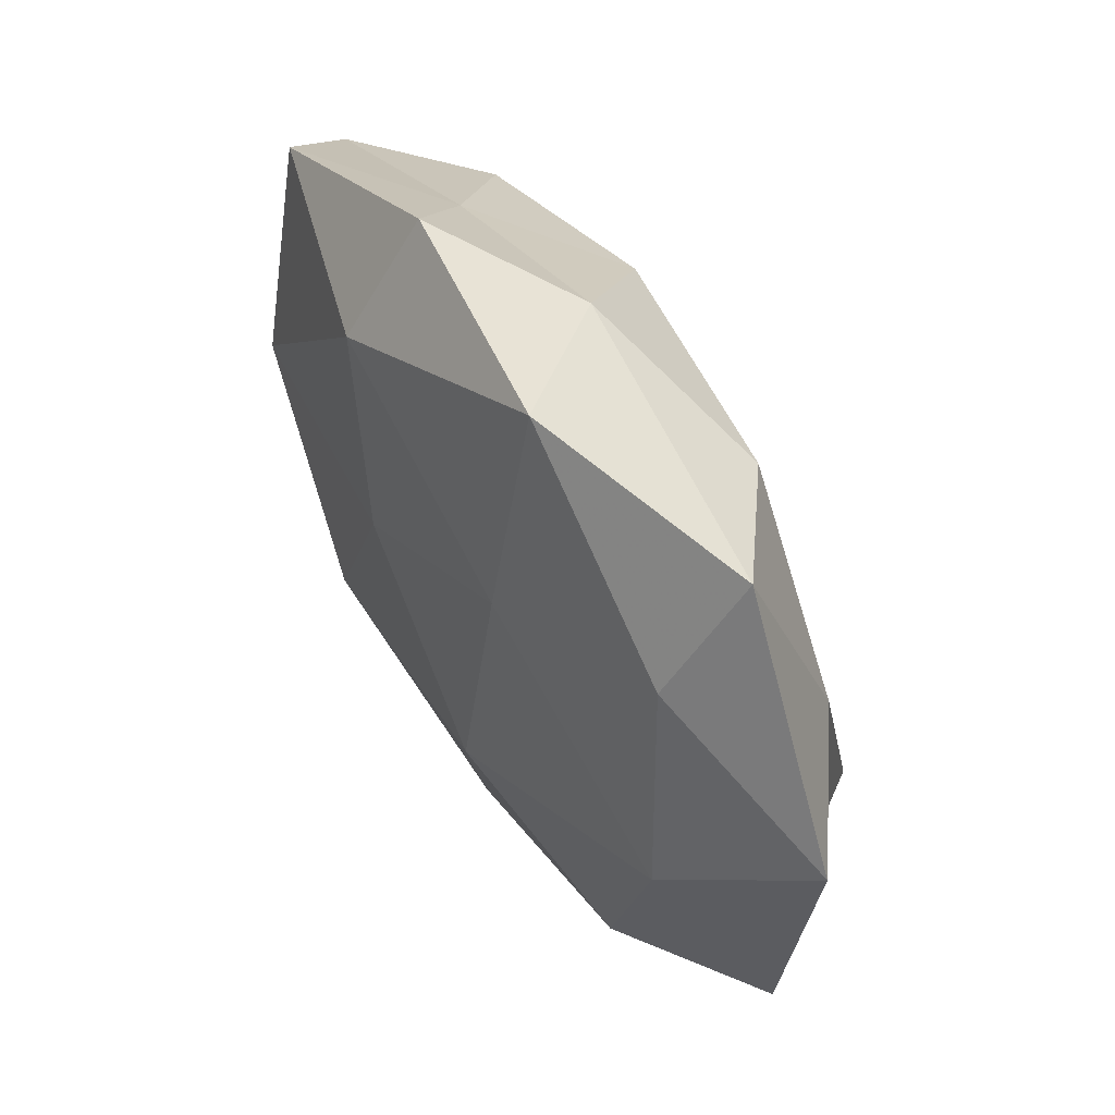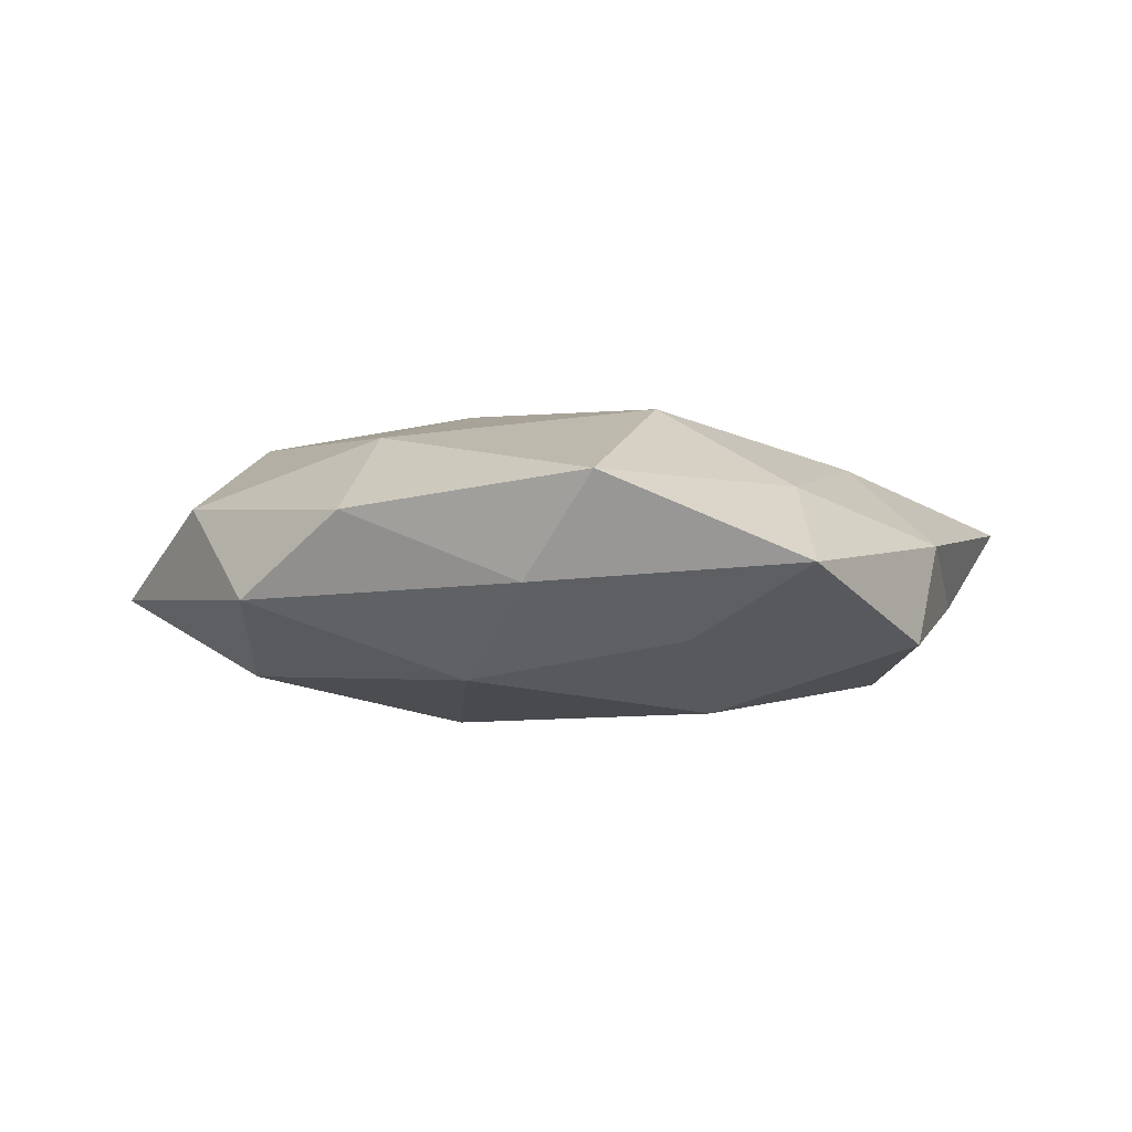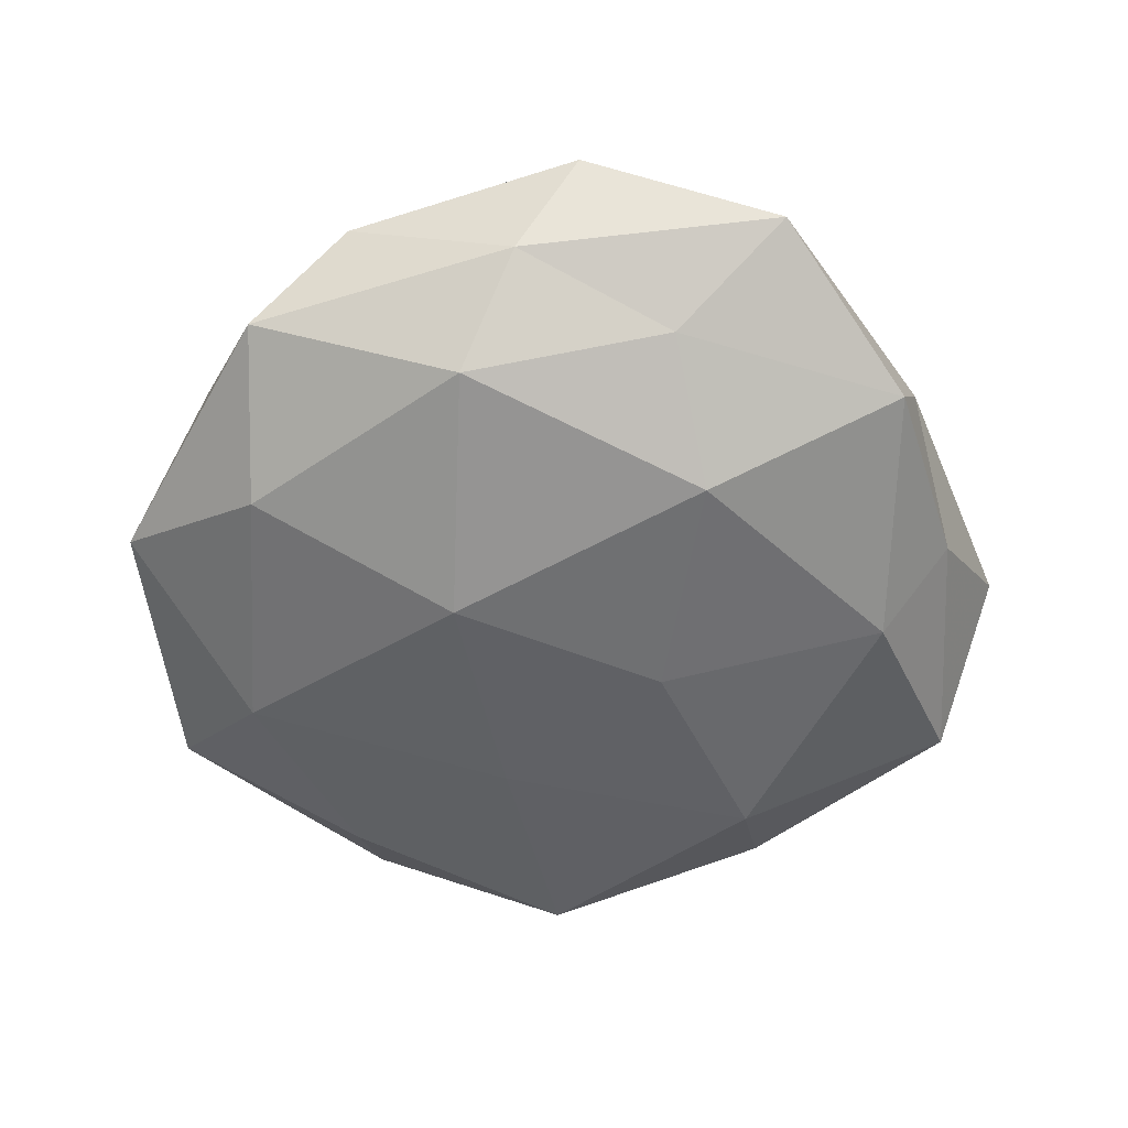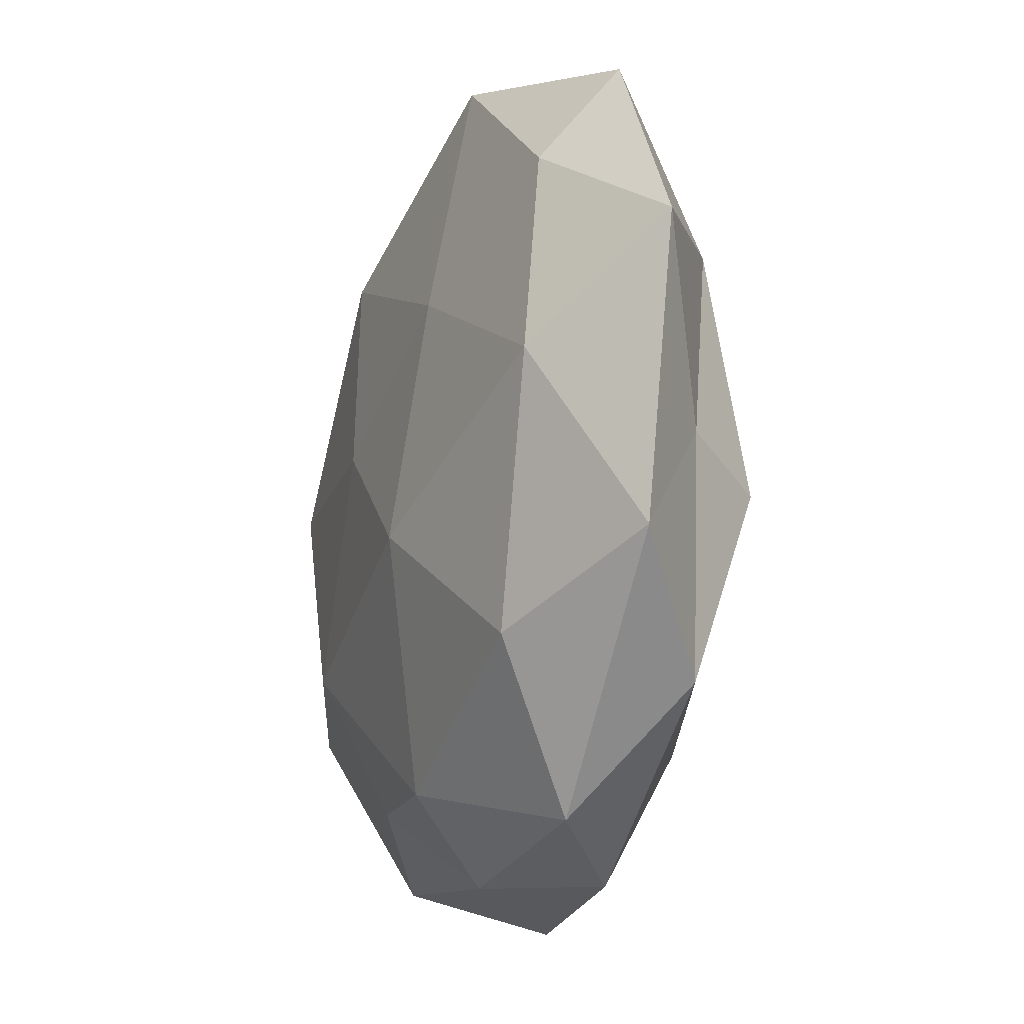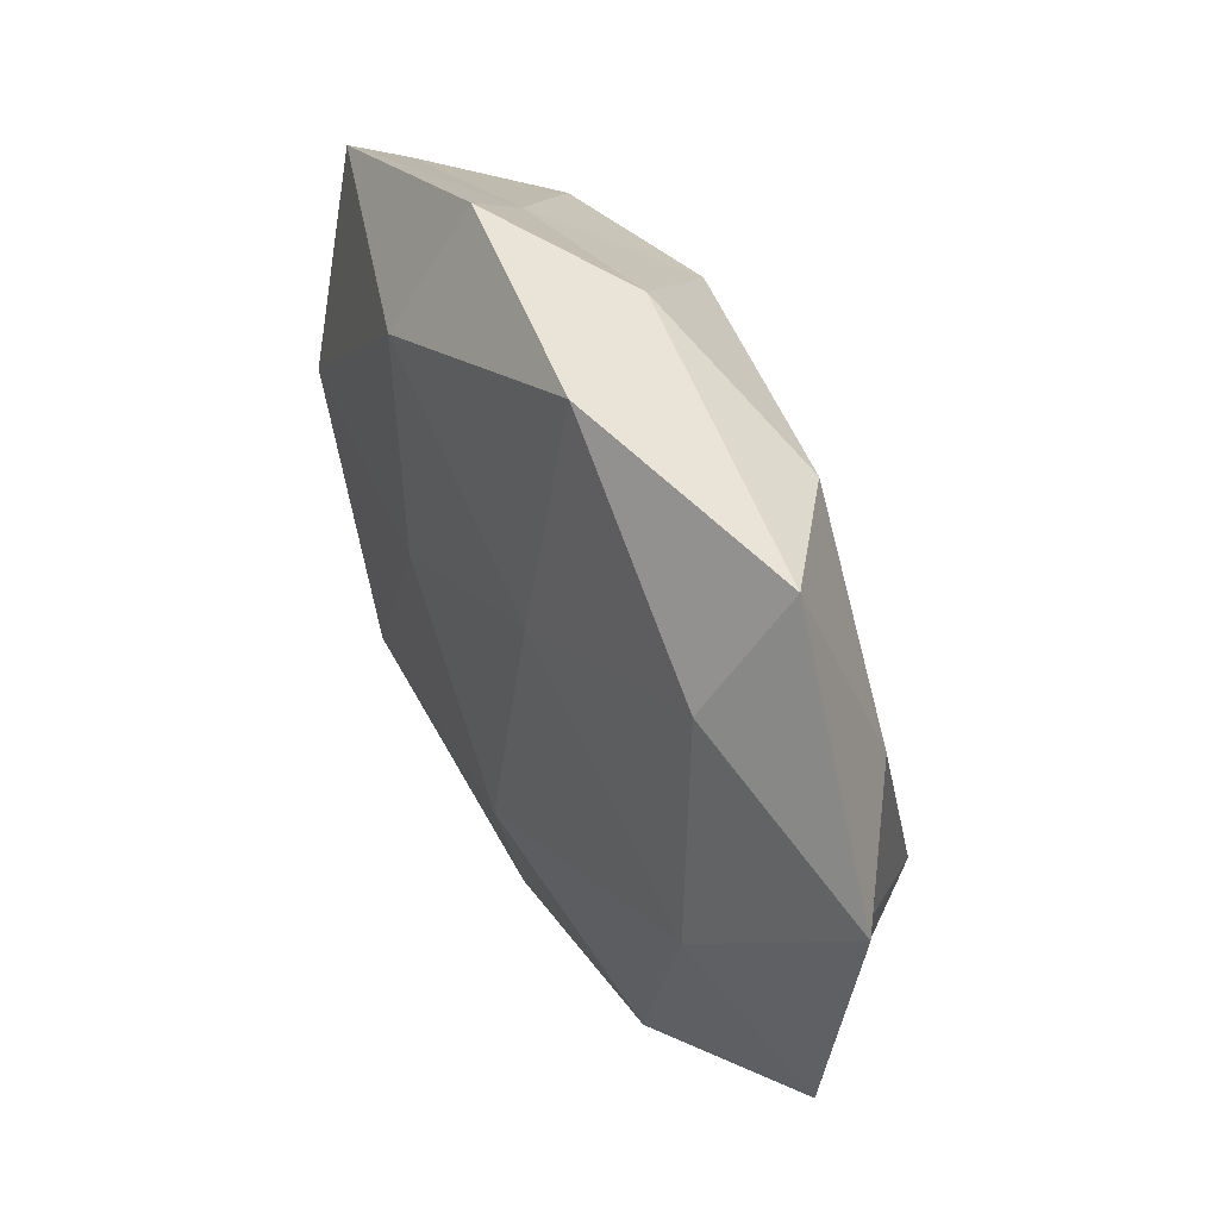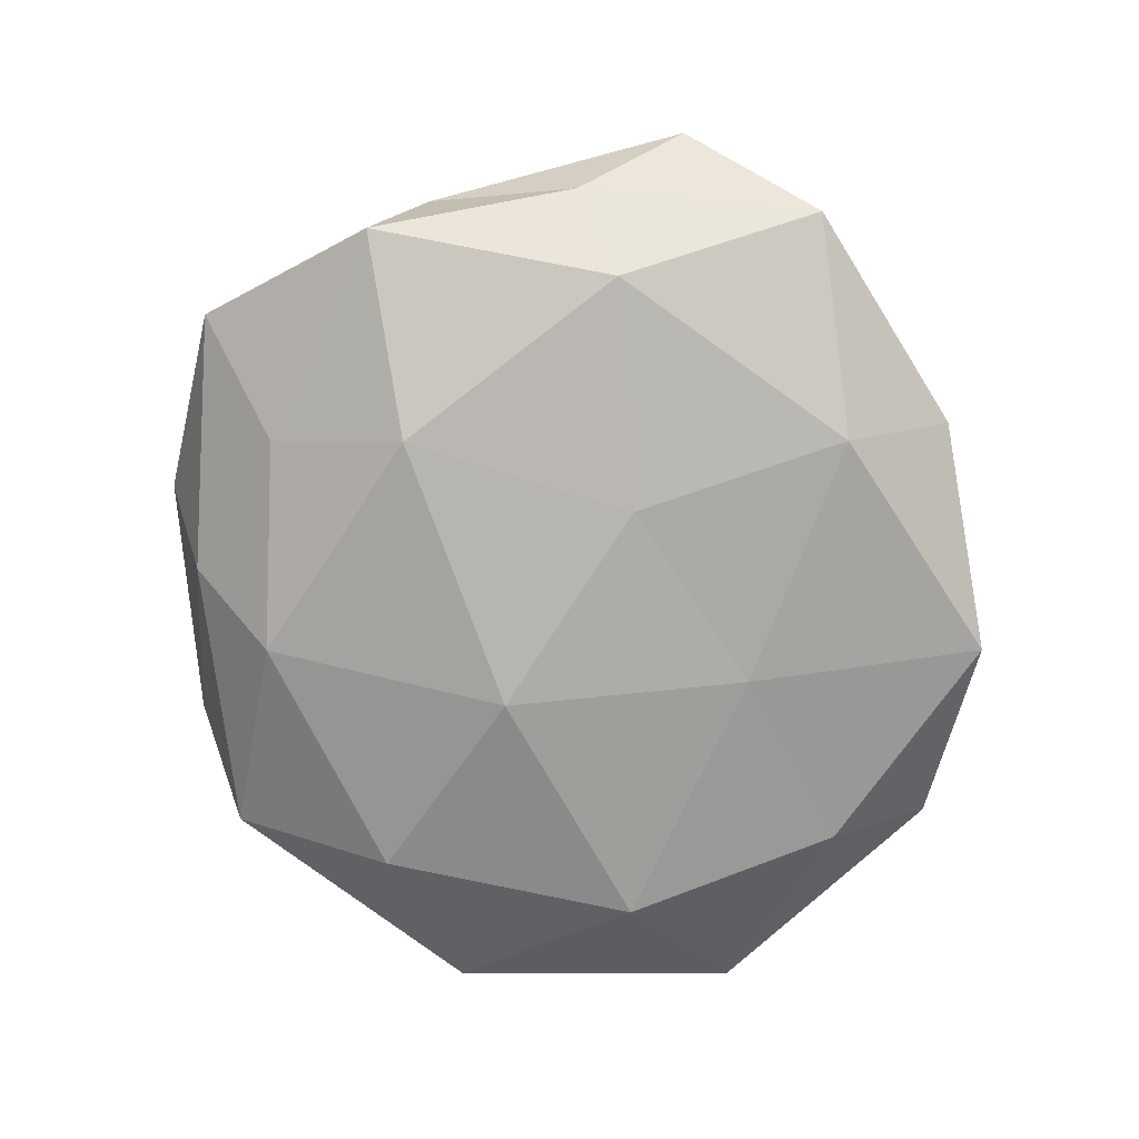
<metadata>
{"format":"obj","ext":"obj","renderer":"f3d","projection":"perspective","resolution":1024,"background":"white","views":[{"elev":61.7,"azim":-121.9,"up":"+Y"},{"elev":-2.3,"azim":7.8,"up":"+Z"},{"elev":-56.9,"azim":9.0,"up":"+Z"},{"elev":-14.8,"azim":-110.5,"up":"+Y"},{"elev":56.3,"azim":-117.8,"up":"+Y"},{"elev":-77.0,"azim":90.8,"up":"+Z"}]}
</metadata>
<code>
v -0.008663 0.0509 -0.008252
v 0.01022 -0.05112 0.008742
v -0.01036 -0.008439 0.01874
v -0.04026 -0.02848 0.006222
v -0.03373 -0.02325 -0.0135
v 0.02011 -0.01937 -0.01782
v 0.04445 -0.02354 -0.009806
v -0.0406 0.006988 -0.01341
v -0.04396 -0.001566 0.005227
v -0.03694 -0.006238 0.01505
v 0.0466 -0.01675 0.001863
v 0.04538 0.03078 -0.006259
v 0.02631 0.0345 0.004419
v 0.01885 0.03338 -0.01394
v -0.01182 -0.00799 -0.0193
v 0.001867 -0.04669 -0.003167
v 0.019 -0.03602 -0.009391
v -0.05226 -0.01476 -0.004167
v -0.01993 0.04073 0.01119
v -0.0156 0.01624 0.01554
v 0.01925 0.04673 -0.004221
v -0.03056 -0.04253 -0.004883
v -0.0004008 0.04995 0.003902
v 0.03588 -0.006093 0.01182
v 0.01115 0.00769 -0.01699
v -0.006012 -0.03701 -0.01381
v 0.007712 0.03766 0.01461
v 0.03888 0.006125 -0.01472
v -0.01676 -0.03256 0.014
v -0.03272 0.03278 -0.008603
v 0.03065 -0.0294 0.00813
v -0.0538 0.01975 -0.001689
v -0.01816 -0.04808 0.004817
v 0.03522 0.02303 0.01396
v 0.05434 0.01473 0.004695
v 0.03344 -0.0445 -0.001031
v 0.04844 0.001486 -0.005071
v -0.03819 0.02083 0.009205
v 0.01434 -0.02577 0.01759
v 0.01365 0.007989 0.02022
v -0.01066 0.02156 -0.01438
v -0.03271 0.04545 0.001547
f 4 10 9
f 8 15 5
f 7 17 6
f 8 5 18
f 9 18 4
f 20 10 3
f 13 12 21
f 1 21 14
f 14 21 12
f 18 22 4
f 18 5 22
f 1 23 21
f 21 23 13
f 15 25 6
f 5 15 26
f 15 6 26
f 26 6 17
f 17 16 26
f 26 22 5
f 16 22 26
f 20 27 19
f 23 27 13
f 23 19 27
f 7 6 28
f 14 12 28
f 28 6 25
f 25 14 28
f 29 3 10
f 29 10 4
f 31 11 24
f 8 18 32
f 32 18 9
f 30 8 32
f 2 33 16
f 4 22 33
f 16 33 22
f 2 29 33
f 33 29 4
f 13 27 34
f 35 12 13
f 11 35 24
f 34 35 13
f 24 35 34
f 36 7 11
f 2 16 36
f 36 17 7
f 36 16 17
f 31 2 36
f 31 36 11
f 11 7 37
f 37 7 28
f 28 12 37
f 11 37 35
f 35 37 12
f 38 9 10
f 38 10 20
f 19 38 20
f 32 9 38
f 39 29 2
f 39 3 29
f 31 39 2
f 31 24 39
f 3 40 20
f 40 27 20
f 24 34 40
f 40 34 27
f 39 40 3
f 24 40 39
f 1 14 41
f 41 15 8
f 41 14 25
f 41 25 15
f 30 1 41
f 30 41 8
f 42 23 1
f 42 19 23
f 30 42 1
f 30 32 42
f 42 38 19
f 32 38 42

</code>
